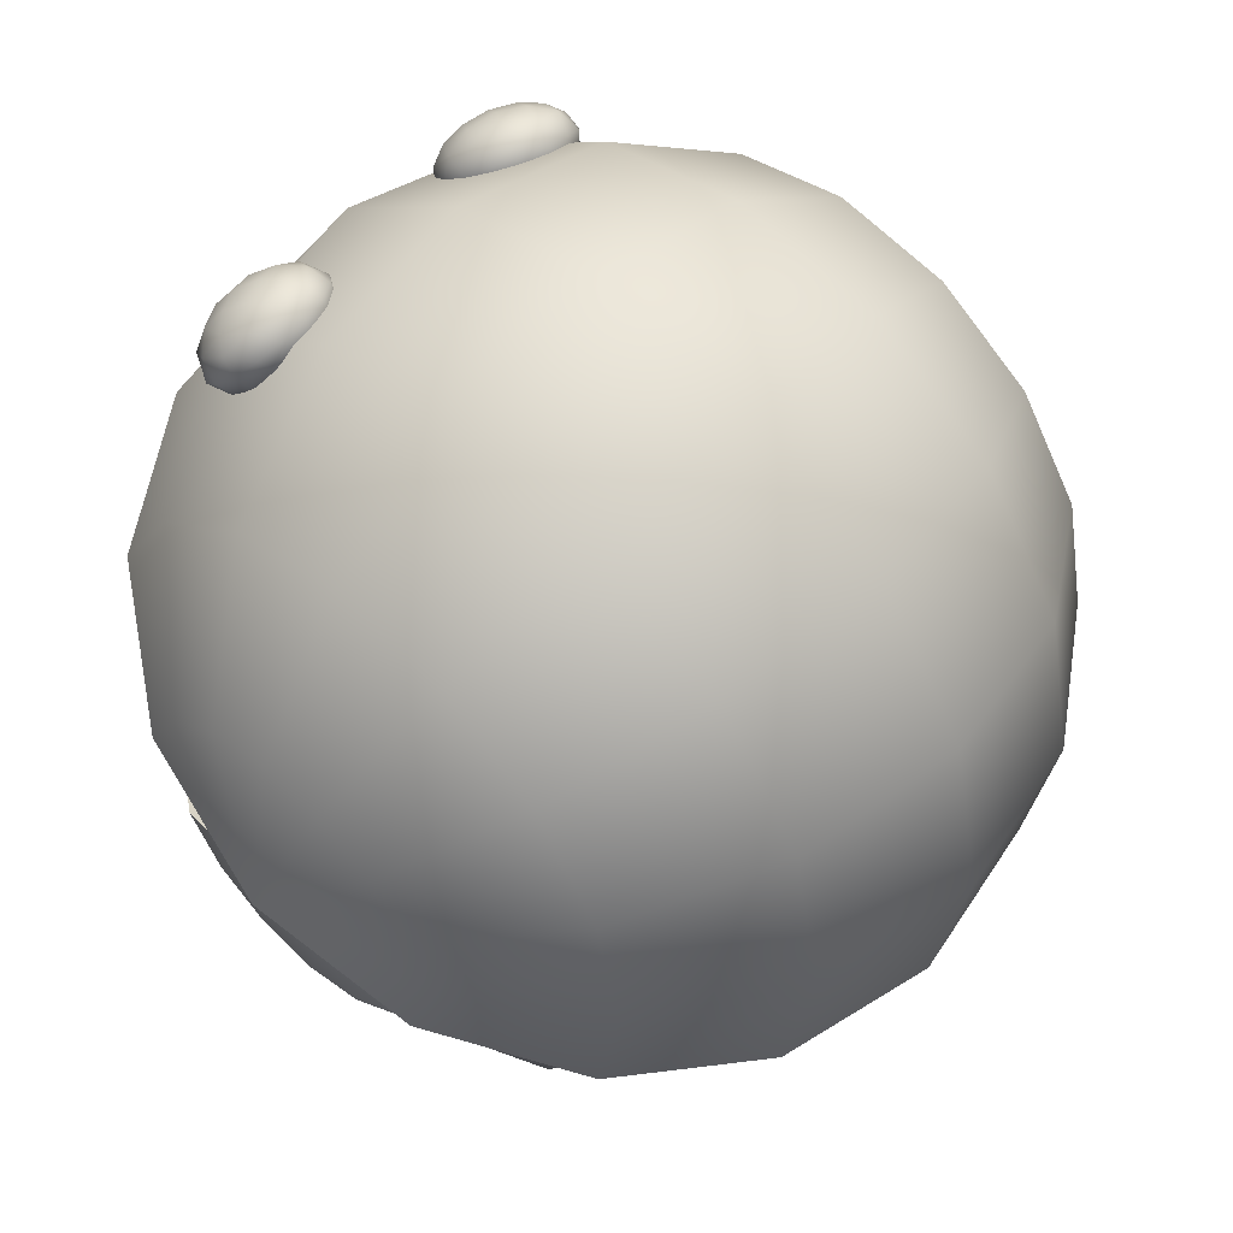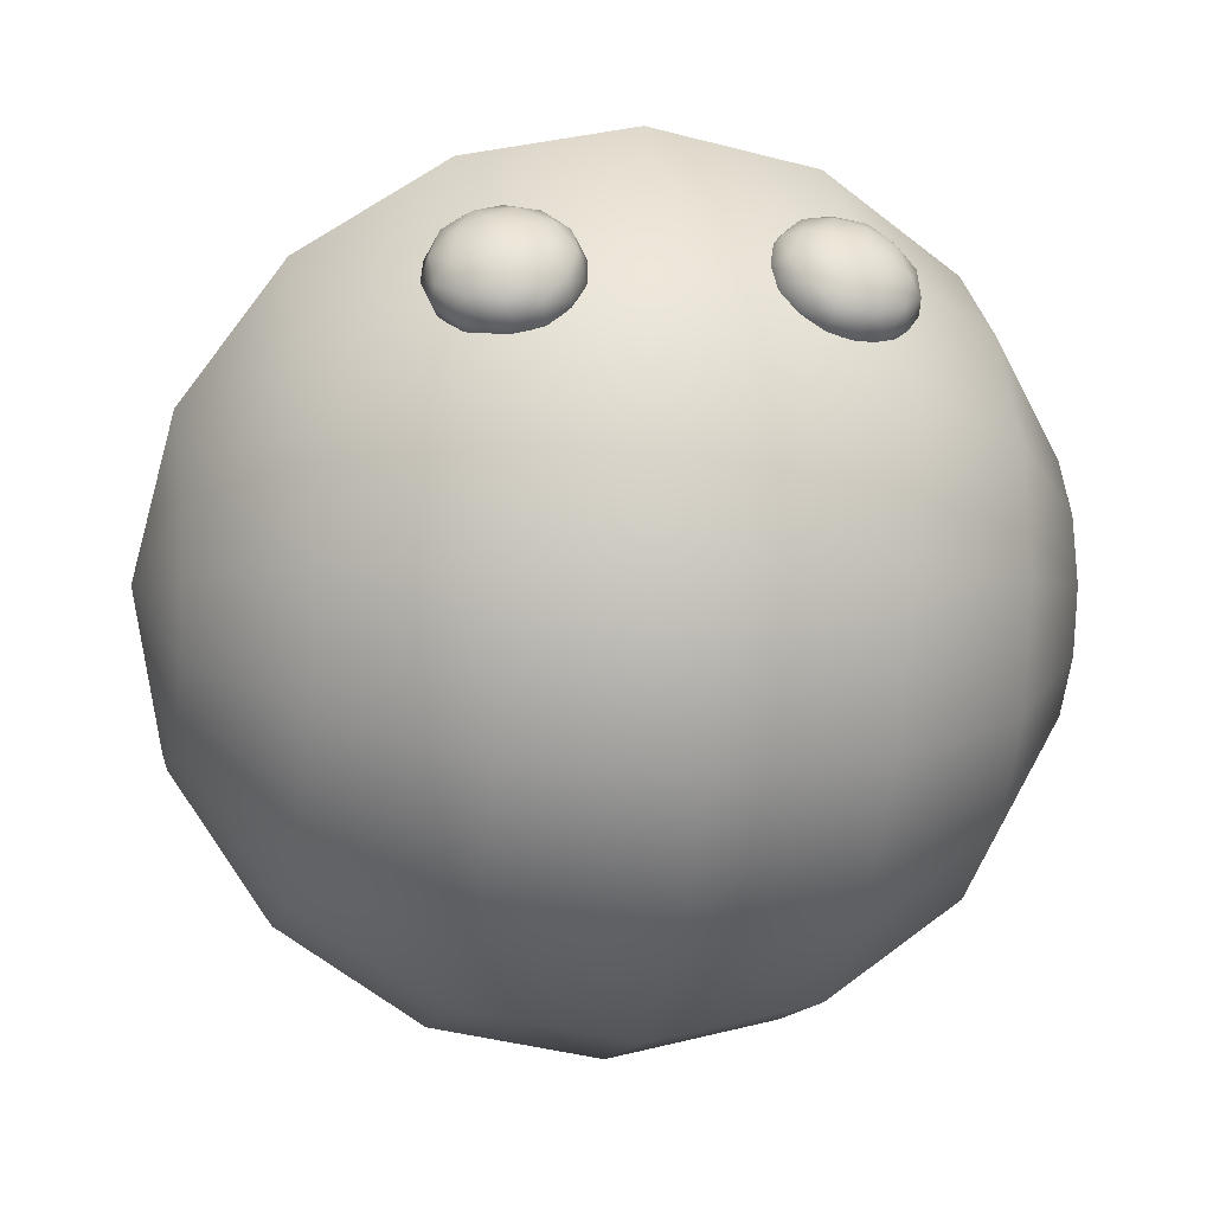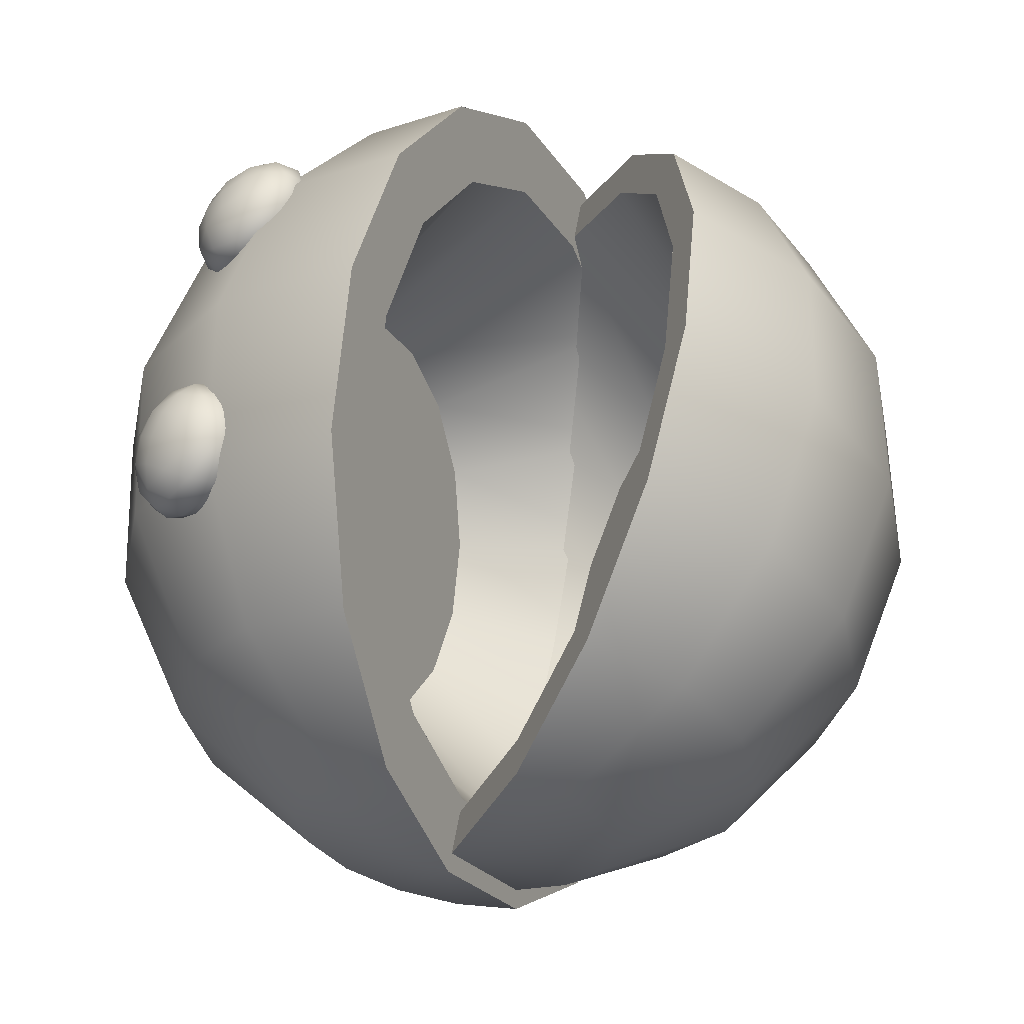
<metadata>
{"format":"obj","ext":"obj","renderer":"f3d","projection":"perspective","resolution":1024,"background":"white","views":[{"elev":51.3,"azim":133.2,"up":"+Y"},{"elev":-1.8,"azim":167.9,"up":"+Z"},{"elev":59.4,"azim":-80.2,"up":"+Z"}]}
</metadata>
<code>
v  21.83 0 0
v  20.17 8.356 0
v  20.17 7.72 3.198
v  20.17 5.908 5.908
v  20.17 3.198 7.72
v  20.17 -3.198 -7.72
v  20.17 0 -8.356
v  20.17 3.198 -7.72
v  20.17 5.908 -5.908
v  20.17 7.72 -3.198
v  15.44 14.26 5.908
v  15.44 15.44 0
v  15.44 10.92 10.92
v  15.44 5.908 14.26
v  15.44 0 -15.44
v  15.44 -5.908 -14.26
v  15.44 5.908 -14.26
v  15.44 10.92 -10.92
v  15.44 14.26 -5.908
v  8.356 18.64 7.72
v  8.356 20.17 0
v  8.356 14.26 14.26
v  8.356 7.72 18.64
v  8.356 0 -20.17
v  8.356 -7.72 -18.64
v  8.356 7.72 -18.64
v  8.356 14.26 -14.26
v  8.356 18.64 -7.72
v  -0 20.17 8.356
v  0 21.83 -0
v  -0 15.44 15.44
v  -0 8.356 20.17
v  0 0 -21.83
v  0 -8.356 -20.17
v  0 8.356 -20.17
v  0 15.44 -15.44
v  0 20.17 -8.356
v  -8.356 18.64 7.72
v  -8.356 20.17 -0
v  -8.356 14.26 14.26
v  -8.356 7.72 18.64
v  -8.356 0 -20.17
v  -8.356 -7.72 -18.64
v  -8.356 7.72 -18.64
v  -8.356 14.26 -14.26
v  -8.356 18.64 -7.72
v  -15.44 14.26 5.908
v  -15.44 15.44 -0
v  -15.44 10.92 10.92
v  -15.44 5.908 14.26
v  -15.44 0 -15.44
v  -15.44 -5.908 -14.26
v  -15.44 5.908 -14.26
v  -15.44 10.92 -10.92
v  -15.44 14.26 -5.908
v  -20.17 7.72 3.198
v  -20.17 8.356 -0
v  -20.17 5.908 5.908
v  -20.17 3.198 7.72
v  -20.17 0 -8.356
v  -20.17 -3.198 -7.72
v  -20.17 3.198 -7.72
v  -20.17 5.908 -5.908
v  -20.17 7.72 -3.198
v  -21.83 0 -0
v  7.897 11.38 3.832
v  4.274 12.31 6.069
v  -0 12.64 6.854
v  -4.274 12.31 6.069
v  -7.897 11.38 3.832
v  -10.32 9.998 0.4845
v  -11.17 8.363 -3.464
v  -10.32 6.727 -7.412
v  -7.897 5.341 -10.76
v  -4.274 4.414 -13
v  0 4.089 -13.78
v  4.274 4.414 -13
v  7.897 5.341 -10.76
v  10.32 6.727 -7.412
v  11.17 8.363 -3.464
v  10.32 9.998 0.4845
v  16.45 2.607 6.295
v  17.81 0 0
v  12.59 4.818 11.63
v  6.814 6.295 15.2
v  -0 6.814 16.45
v  -6.814 6.295 15.2
v  -12.59 4.818 11.63
v  -16.45 2.608 6.295
v  -17.81 0 -0
v  -16.45 -2.607 -6.295
v  -12.59 -4.818 -11.63
v  -6.814 -6.295 -15.2
v  0 -6.814 -16.45
v  6.814 -6.295 -15.2
v  12.59 -4.818 -11.63
v  16.45 -2.607 -6.295
v  -7.399 17.24 13.95
v  -8.585 17.31 13.3
v  -7.883 16.21 14.68
v  -9.529 17.12 12.52
v  -9.172 16.18 14
v  -8.231 15.08 15.07
v  -10.09 16.71 11.73
v  -10.18 15.78 13.06
v  -9.571 14.82 14.26
v  -8.392 14.04 15.05
v  -10.18 16.12 11.05
v  -10.45 15.17 12
v  -10.19 14.29 13.01
v  -9.454 13.61 13.94
v  -8.34 13.24 14.64
v  -6.152 16.92 14.37
v  -6.576 15.76 15.14
v  -5.034 16.41 14.49
v  -6.858 14.39 15.45
v  -5.354 15.01 15.18
v  -4.214 15.77 14.31
v  -7.021 13.22 15.01
v  -5.698 13.57 14.98
v  -4.573 14.24 14.57
v  -3.817 15.11 13.83
v  -6.855 18.03 12.99
v  -5.479 17.71 13.35
v  -6.331 18.45 11.95
v  -4.207 17.04 13.3
v  -4.817 18 12.11
v  -5.909 18.43 10.99
v  -3.545 16.06 12.88
v  -3.798 16.94 11.87
v  -4.538 17.62 10.94
v  -5.653 17.99 10.24
v  -8.075 18.12 12.21
v  -7.531 18.44 10.92
v  -9.035 17.81 11.19
v  -6.972 18.01 9.874
v  -8.294 17.66 9.899
v  -9.419 16.99 10.31
v  -6.593 13.99 10.93
v  -7.138 13.2 11.89
v  -7.84 14.31 10.51
v  -7.661 12.78 12.93
v  -8.513 13.52 11.54
v  -8.959 14.82 10.39
v  -8.083 12.79 13.89
v  -9.175 13.23 12.77
v  -9.785 14.19 11.58
v  -9.779 15.46 10.57
v  -5.407 13.92 11.58
v  -4.463 14.11 12.36
v  -5.918 13.11 12.67
v  -3.905 14.52 13.15
v  -4.958 13.42 13.69
v  -6.462 12.79 13.96
v  -6.11 15.02 10.2
v  -5.761 16.15 9.815
v  -4.821 15.05 10.88
v  -5.601 17.19 9.829
v  -4.421 16.41 10.62
v  -3.811 15.45 11.82
v  -7.417 15.46 9.739
v  -8.639 16.22 9.7
v  -7.135 16.84 9.432
v  7.941 17.24 13.95
v  8.424 16.21 14.68
v  9.127 17.31 13.3
v  9.713 16.18 14
v  10.07 17.12 12.52
v  8.773 15.08 15.07
v  10.72 15.78 13.06
v  10.63 16.71 11.73
v  10.11 14.82 14.26
v  8.933 14.04 15.05
v  10.99 15.17 12
v  10.72 16.12 11.05
v  10.74 14.29 13.01
v  9.995 13.61 13.94
v  8.881 13.24 14.64
v  6.694 16.92 14.37
v  7.117 15.76 15.14
v  5.575 16.41 14.49
v  7.399 14.39 15.45
v  5.896 15.01 15.18
v  4.755 15.77 14.31
v  7.562 13.22 15.01
v  6.24 13.57 14.98
v  5.115 14.24 14.57
v  4.359 15.11 13.83
v  7.396 18.03 12.99
v  6.021 17.71 13.35
v  6.873 18.45 11.95
v  4.749 17.04 13.3
v  5.359 18 12.11
v  6.451 18.43 10.99
v  4.087 16.06 12.88
v  4.34 16.94 11.87
v  5.08 17.62 10.94
v  6.194 17.99 10.24
v  8.616 18.12 12.21
v  8.072 18.44 10.92
v  9.576 17.81 11.19
v  7.513 18.01 9.874
v  8.836 17.66 9.899
v  9.961 16.99 10.31
v  7.135 13.99 10.93
v  8.382 14.31 10.51
v  7.679 13.2 11.89
v  9.055 13.52 11.54
v  8.203 12.78 12.93
v  9.501 14.82 10.39
v  9.716 13.23 12.77
v  8.625 12.79 13.89
v  10.33 14.19 11.58
v  10.32 15.46 10.57
v  5.949 13.92 11.58
v  6.459 13.11 12.67
v  5.005 14.11 12.36
v  5.499 13.42 13.69
v  4.446 14.52 13.15
v  7.003 12.79 13.96
v  6.651 15.02 10.2
v  5.362 15.05 10.88
v  6.303 16.15 9.815
v  4.963 16.41 10.62
v  6.142 17.19 9.829
v  4.353 15.45 11.82
v  7.958 15.46 9.739
v  9.18 16.22 9.7
v  7.676 16.84 9.432
v  20.83 0 0
v  19.24 -3.05 7.364
v  19.24 -5.636 5.636
v  19.24 -7.364 3.05
v  19.24 -7.97 0
v  19.24 -7.364 -3.05
v  19.24 -5.636 -5.636
v  19.24 -3.05 -7.364
v  19.24 0 -7.97
v  19.24 3.05 -7.364
v  14.73 -10.41 10.41
v  14.73 -5.636 13.61
v  14.73 -13.61 5.636
v  14.73 -14.73 0
v  14.73 -13.61 -5.636
v  14.73 -10.41 -10.41
v  14.73 -5.636 -13.61
v  14.73 0 -14.73
v  14.73 5.636 -13.61
v  7.97 -13.61 13.61
v  7.97 -7.364 17.78
v  7.97 -17.78 7.364
v  7.97 -19.24 0
v  7.97 -17.78 -7.364
v  7.97 -13.61 -13.61
v  7.97 -7.364 -17.78
v  7.97 0 -19.24
v  7.97 7.364 -17.78
v  -0 -14.73 14.73
v  -0 -7.97 19.24
v  -0 -19.24 7.97
v  0 -20.83 -0
v  0 -19.24 -7.97
v  0 -14.73 -14.73
v  0 -7.97 -19.24
v  0 0 -20.83
v  0 7.97 -19.24
v  -7.97 -13.61 13.61
v  -7.97 -7.364 17.78
v  -7.97 -17.78 7.364
v  -7.97 -19.24 -0
v  -7.97 -17.78 -7.364
v  -7.97 -13.61 -13.61
v  -7.97 -7.364 -17.78
v  -7.97 0 -19.24
v  -7.97 7.364 -17.78
v  -14.73 -10.41 10.41
v  -14.73 -5.636 13.61
v  -14.73 -13.61 5.636
v  -14.73 -14.73 -0
v  -14.73 -13.61 -5.636
v  -14.73 -10.41 -10.41
v  -14.73 -5.636 -13.61
v  -14.73 0 -14.73
v  -14.73 5.636 -13.61
v  -19.24 -5.636 5.636
v  -19.24 -3.05 7.364
v  -19.24 -7.364 3.05
v  -19.24 -7.97 -0
v  -19.24 -7.364 -3.05
v  -19.24 -5.636 -5.636
v  -19.24 -3.05 -7.364
v  -19.24 0 -7.97
v  -19.24 3.05 -7.364
v  -20.83 0 -0
v  11.79 -6.108 -7.815
v  9.022 -4.524 -11.64
v  4.883 -3.466 -14.19
v  0 -3.094 -15.09
v  -4.883 -3.466 -14.19
v  -9.022 -4.524 -11.64
v  -11.79 -6.108 -7.815
v  -12.76 -7.977 -3.304
v  -11.79 -9.845 1.207
v  -9.022 -11.43 5.031
v  -4.883 -12.49 7.586
v  -0 -12.86 8.483
v  4.883 -12.49 7.586
v  9.022 -11.43 5.031
v  11.79 -9.845 1.207
v  12.76 -7.977 -3.304
v  18.52 0 0
v  17.11 -2.712 6.546
v  17.11 2.712 -6.546
v  13.09 5.01 -12.1
v  7.085 6.546 -15.8
v  0 7.085 -17.11
v  -7.085 6.546 -15.8
v  -13.09 5.01 -12.1
v  -17.11 2.712 -6.546
v  -18.52 0 -0
v  -17.11 -2.712 6.546
v  -13.09 -5.01 12.1
v  -7.085 -6.546 15.8
v  -0 -7.085 17.11
v  7.085 -6.546 15.8
v  13.09 -5.01 12.1
g Sphere001
f 1 2 3
f 1 3 4
f 1 4 5
f 1 6 7
f 1 7 8
f 1 8 9
f 1 9 10
f 1 10 2
f 11 3 2
f 2 12 11
f 13 4 3
f 3 11 13
f 14 5 4
f 4 13 14
f 15 7 6
f 6 16 15
f 17 8 7
f 7 15 17
f 18 9 8
f 8 17 18
f 19 10 9
f 9 18 19
f 12 2 10
f 10 19 12
f 20 11 12
f 12 21 20
f 22 13 11
f 11 20 22
f 23 14 13
f 13 22 23
f 24 15 16
f 16 25 24
f 26 17 15
f 15 24 26
f 27 18 17
f 17 26 27
f 28 19 18
f 18 27 28
f 21 12 19
f 19 28 21
f 29 20 21
f 21 30 29
f 31 22 20
f 20 29 31
f 32 23 22
f 22 31 32
f 33 24 25
f 25 34 33
f 35 26 24
f 24 33 35
f 36 27 26
f 26 35 36
f 37 28 27
f 27 36 37
f 30 21 28
f 28 37 30
f 38 29 30
f 30 39 38
f 40 31 29
f 29 38 40
f 41 32 31
f 31 40 41
f 42 33 34
f 34 43 42
f 44 35 33
f 33 42 44
f 45 36 35
f 35 44 45
f 46 37 36
f 36 45 46
f 39 30 37
f 37 46 39
f 47 38 39
f 39 48 47
f 49 40 38
f 38 47 49
f 50 41 40
f 40 49 50
f 51 42 43
f 43 52 51
f 53 44 42
f 42 51 53
f 54 45 44
f 44 53 54
f 55 46 45
f 45 54 55
f 48 39 46
f 46 55 48
f 56 47 48
f 48 57 56
f 58 49 47
f 47 56 58
f 59 50 49
f 49 58 59
f 60 51 52
f 52 61 60
f 62 53 51
f 51 60 62
f 63 54 53
f 53 62 63
f 64 55 54
f 54 63 64
f 57 48 55
f 55 64 57
f 65 56 57
f 65 58 56
f 65 59 58
f 65 60 61
f 65 62 60
f 65 63 62
f 65 64 63
f 65 57 64
f 66 67 68
f 68 69 70
f 70 71 72
f 68 70 72
f 72 73 74
f 74 75 76
f 72 74 76
f 76 77 78
f 78 79 80
f 76 78 80
f 72 76 80
f 68 72 80
f 66 68 80
f 81 66 80
f 1 5 82
f 82 83 1
f 5 14 84
f 84 82 5
f 14 23 85
f 85 84 14
f 23 32 86
f 86 85 23
f 32 41 87
f 87 86 32
f 41 50 88
f 88 87 41
f 50 59 89
f 89 88 50
f 59 65 90
f 90 89 59
f 65 61 91
f 91 90 65
f 61 52 92
f 92 91 61
f 52 43 93
f 93 92 52
f 43 34 94
f 94 93 43
f 34 25 95
f 95 94 34
f 25 16 96
f 96 95 25
f 16 6 97
f 97 96 16
f 6 1 83
f 83 97 6
f 83 82 81
f 81 80 83
f 82 84 66
f 66 81 82
f 84 85 67
f 67 66 84
f 85 86 68
f 68 67 85
f 86 87 69
f 69 68 86
f 87 88 70
f 70 69 87
f 88 89 71
f 71 70 88
f 89 90 72
f 72 71 89
f 90 91 73
f 73 72 90
f 91 92 74
f 74 73 91
f 92 93 75
f 75 74 92
f 93 94 76
f 76 75 93
f 94 95 77
f 77 76 94
f 95 96 78
f 78 77 95
f 96 97 79
f 79 78 96
f 97 83 80
f 80 79 97
f 98 99 100
f 99 101 102
f 99 102 100
f 100 102 103
f 101 104 105
f 101 105 102
f 102 105 106
f 102 106 103
f 103 106 107
f 104 108 109
f 104 109 105
f 105 109 110
f 105 110 106
f 106 110 111
f 106 111 107
f 107 111 112
f 98 100 113
f 100 103 114
f 100 114 113
f 113 114 115
f 103 107 116
f 103 116 114
f 114 116 117
f 114 117 115
f 115 117 118
f 107 112 119
f 107 119 116
f 116 119 120
f 116 120 117
f 117 120 121
f 117 121 118
f 118 121 122
f 98 113 123
f 113 115 124
f 113 124 123
f 123 124 125
f 115 118 126
f 115 126 124
f 124 126 127
f 124 127 125
f 125 127 128
f 118 122 129
f 118 129 126
f 126 129 130
f 126 130 127
f 127 130 131
f 127 131 128
f 128 131 132
f 98 123 99
f 123 125 133
f 123 133 99
f 99 133 101
f 125 128 134
f 125 134 133
f 133 134 135
f 133 135 101
f 101 135 104
f 128 132 136
f 128 136 134
f 134 136 137
f 134 137 135
f 135 137 138
f 135 138 104
f 104 138 108
f 139 140 141
f 140 142 143
f 140 143 141
f 141 143 144
f 142 145 146
f 142 146 143
f 143 146 147
f 143 147 144
f 144 147 148
f 145 112 111
f 145 111 146
f 146 111 110
f 146 110 147
f 147 110 109
f 147 109 148
f 148 109 108
f 139 149 140
f 149 150 151
f 149 151 140
f 140 151 142
f 150 152 153
f 150 153 151
f 151 153 154
f 151 154 142
f 142 154 145
f 152 122 121
f 152 121 153
f 153 121 120
f 153 120 154
f 154 120 119
f 154 119 145
f 145 119 112
f 139 155 149
f 155 156 157
f 155 157 149
f 149 157 150
f 156 158 159
f 156 159 157
f 157 159 160
f 157 160 150
f 150 160 152
f 158 132 131
f 158 131 159
f 159 131 130
f 159 130 160
f 160 130 129
f 160 129 152
f 152 129 122
f 139 141 155
f 141 144 161
f 141 161 155
f 155 161 156
f 144 148 162
f 144 162 161
f 161 162 163
f 161 163 156
f 156 163 158
f 148 108 138
f 148 138 162
f 162 138 137
f 162 137 163
f 163 137 136
f 163 136 158
f 158 136 132
f 164 165 166
f 166 167 168
f 166 165 167
f 165 169 167
f 168 170 171
f 168 167 170
f 167 172 170
f 167 169 172
f 169 173 172
f 171 174 175
f 171 170 174
f 170 176 174
f 170 172 176
f 172 177 176
f 172 173 177
f 173 178 177
f 164 179 165
f 165 180 169
f 165 179 180
f 179 181 180
f 169 182 173
f 169 180 182
f 180 183 182
f 180 181 183
f 181 184 183
f 173 185 178
f 173 182 185
f 182 186 185
f 182 183 186
f 183 187 186
f 183 184 187
f 184 188 187
f 164 189 179
f 179 190 181
f 179 189 190
f 189 191 190
f 181 192 184
f 181 190 192
f 190 193 192
f 190 191 193
f 191 194 193
f 184 195 188
f 184 192 195
f 192 196 195
f 192 193 196
f 193 197 196
f 193 194 197
f 194 198 197
f 164 166 189
f 189 199 191
f 189 166 199
f 166 168 199
f 191 200 194
f 191 199 200
f 199 201 200
f 199 168 201
f 168 171 201
f 194 202 198
f 194 200 202
f 200 203 202
f 200 201 203
f 201 204 203
f 201 171 204
f 171 175 204
f 205 206 207
f 207 208 209
f 207 206 208
f 206 210 208
f 209 211 212
f 209 208 211
f 208 213 211
f 208 210 213
f 210 214 213
f 212 177 178
f 212 211 177
f 211 176 177
f 211 213 176
f 213 174 176
f 213 214 174
f 214 175 174
f 205 207 215
f 215 216 217
f 215 207 216
f 207 209 216
f 217 218 219
f 217 216 218
f 216 220 218
f 216 209 220
f 209 212 220
f 219 187 188
f 219 218 187
f 218 186 187
f 218 220 186
f 220 185 186
f 220 212 185
f 212 178 185
f 205 215 221
f 221 222 223
f 221 215 222
f 215 217 222
f 223 224 225
f 223 222 224
f 222 226 224
f 222 217 226
f 217 219 226
f 225 197 198
f 225 224 197
f 224 196 197
f 224 226 196
f 226 195 196
f 226 219 195
f 219 188 195
f 205 221 206
f 206 227 210
f 206 221 227
f 221 223 227
f 210 228 214
f 210 227 228
f 227 229 228
f 227 223 229
f 223 225 229
f 214 204 175
f 214 228 204
f 228 203 204
f 228 229 203
f 229 202 203
f 229 225 202
f 225 198 202
f 230 231 232
f 230 232 233
f 230 233 234
f 230 234 235
f 230 235 236
f 230 236 237
f 230 237 238
f 230 238 239
f 240 232 231
f 231 241 240
f 242 233 232
f 232 240 242
f 243 234 233
f 233 242 243
f 244 235 234
f 234 243 244
f 245 236 235
f 235 244 245
f 246 237 236
f 236 245 246
f 247 238 237
f 237 246 247
f 248 239 238
f 238 247 248
f 249 240 241
f 241 250 249
f 251 242 240
f 240 249 251
f 252 243 242
f 242 251 252
f 253 244 243
f 243 252 253
f 254 245 244
f 244 253 254
f 255 246 245
f 245 254 255
f 256 247 246
f 246 255 256
f 257 248 247
f 247 256 257
f 258 249 250
f 250 259 258
f 260 251 249
f 249 258 260
f 261 252 251
f 251 260 261
f 262 253 252
f 252 261 262
f 263 254 253
f 253 262 263
f 264 255 254
f 254 263 264
f 265 256 255
f 255 264 265
f 266 257 256
f 256 265 266
f 267 258 259
f 259 268 267
f 269 260 258
f 258 267 269
f 270 261 260
f 260 269 270
f 271 262 261
f 261 270 271
f 272 263 262
f 262 271 272
f 273 264 263
f 263 272 273
f 274 265 264
f 264 273 274
f 275 266 265
f 265 274 275
f 276 267 268
f 268 277 276
f 278 269 267
f 267 276 278
f 279 270 269
f 269 278 279
f 280 271 270
f 270 279 280
f 281 272 271
f 271 280 281
f 282 273 272
f 272 281 282
f 283 274 273
f 273 282 283
f 284 275 274
f 274 283 284
f 285 276 277
f 277 286 285
f 287 278 276
f 276 285 287
f 288 279 278
f 278 287 288
f 289 280 279
f 279 288 289
f 290 281 280
f 280 289 290
f 291 282 281
f 281 290 291
f 292 283 282
f 282 291 292
f 293 284 283
f 283 292 293
f 294 285 286
f 294 287 285
f 294 288 287
f 294 289 288
f 294 290 289
f 294 291 290
f 294 292 291
f 294 293 292
f 295 296 297
f 297 298 299
f 299 300 301
f 297 299 301
f 301 302 303
f 303 304 305
f 301 303 305
f 305 306 307
f 307 308 309
f 305 307 309
f 301 305 309
f 297 301 309
f 295 297 309
f 310 295 309
f 231 230 311
f 311 312 231
f 230 239 313
f 313 311 230
f 239 248 314
f 314 313 239
f 248 257 315
f 315 314 248
f 257 266 316
f 316 315 257
f 266 275 317
f 317 316 266
f 275 284 318
f 318 317 275
f 284 293 319
f 319 318 284
f 293 294 320
f 320 319 293
f 294 286 321
f 321 320 294
f 286 277 322
f 322 321 286
f 277 268 323
f 323 322 277
f 268 259 324
f 324 323 268
f 259 250 325
f 325 324 259
f 250 241 326
f 326 325 250
f 241 231 312
f 312 326 241
f 312 311 310
f 310 309 312
f 311 313 295
f 295 310 311
f 313 314 296
f 296 295 313
f 314 315 297
f 297 296 314
f 315 316 298
f 298 297 315
f 316 317 299
f 299 298 316
f 317 318 300
f 300 299 317
f 318 319 301
f 301 300 318
f 319 320 302
f 302 301 319
f 320 321 303
f 303 302 320
f 321 322 304
f 304 303 321
f 322 323 305
f 305 304 322
f 323 324 306
f 306 305 323
f 324 325 307
f 307 306 324
f 325 326 308
f 308 307 325
f 326 312 309
f 309 308 326

</code>
